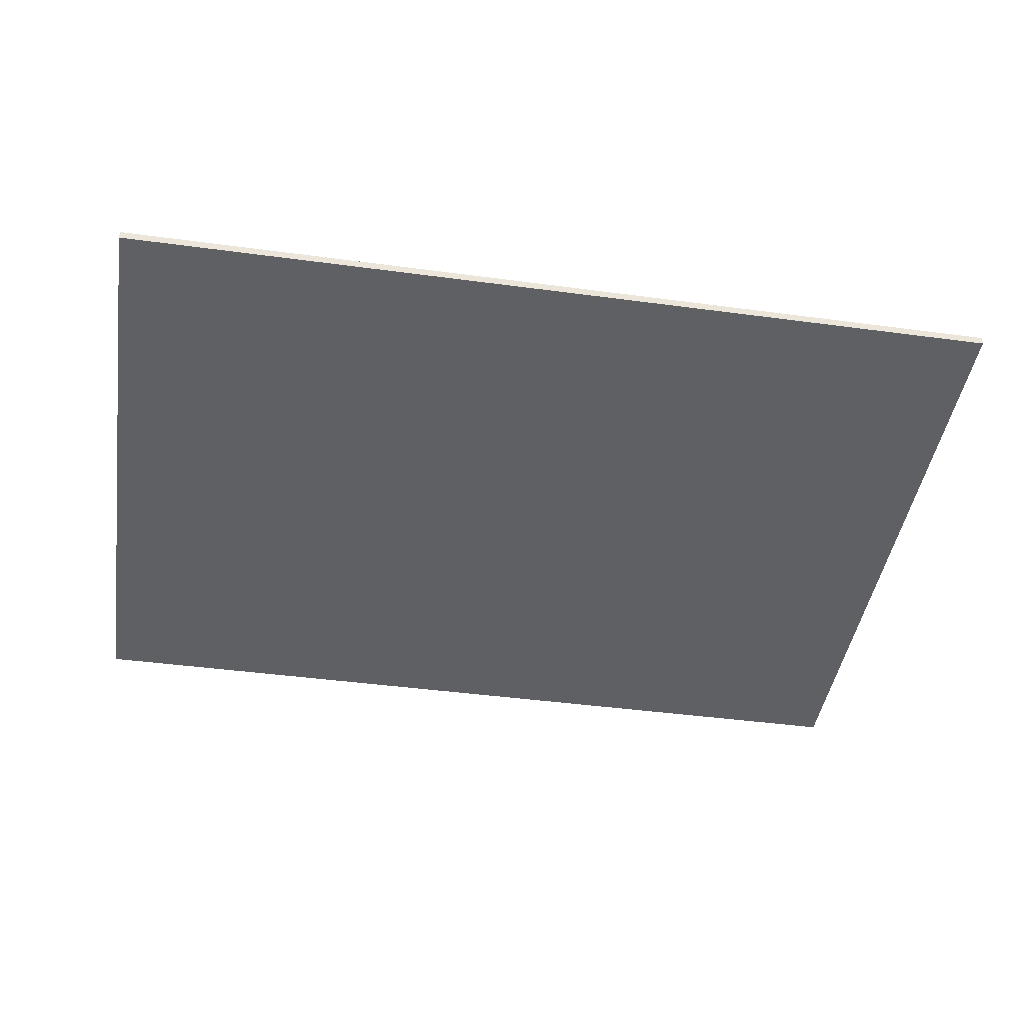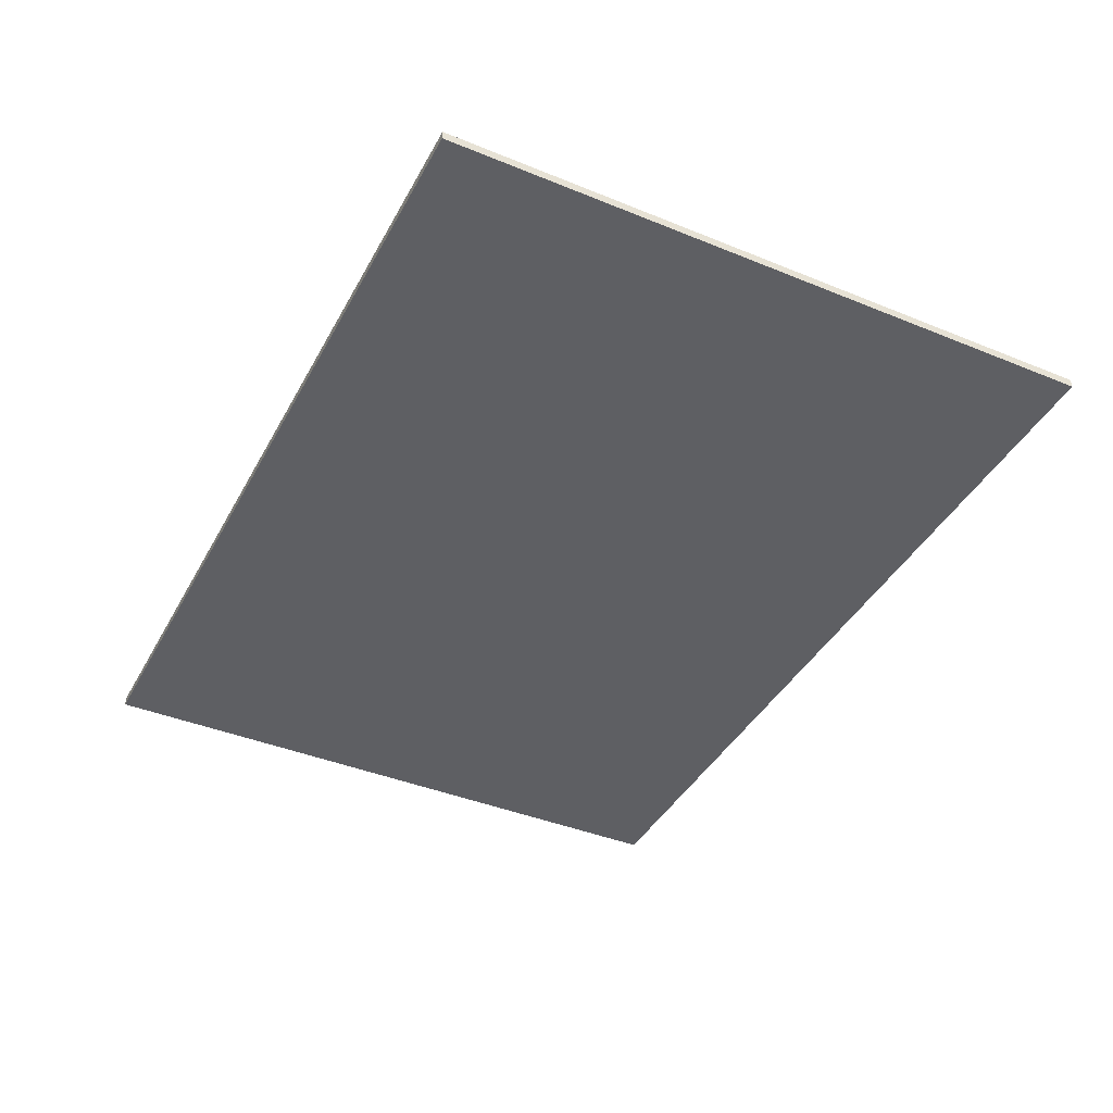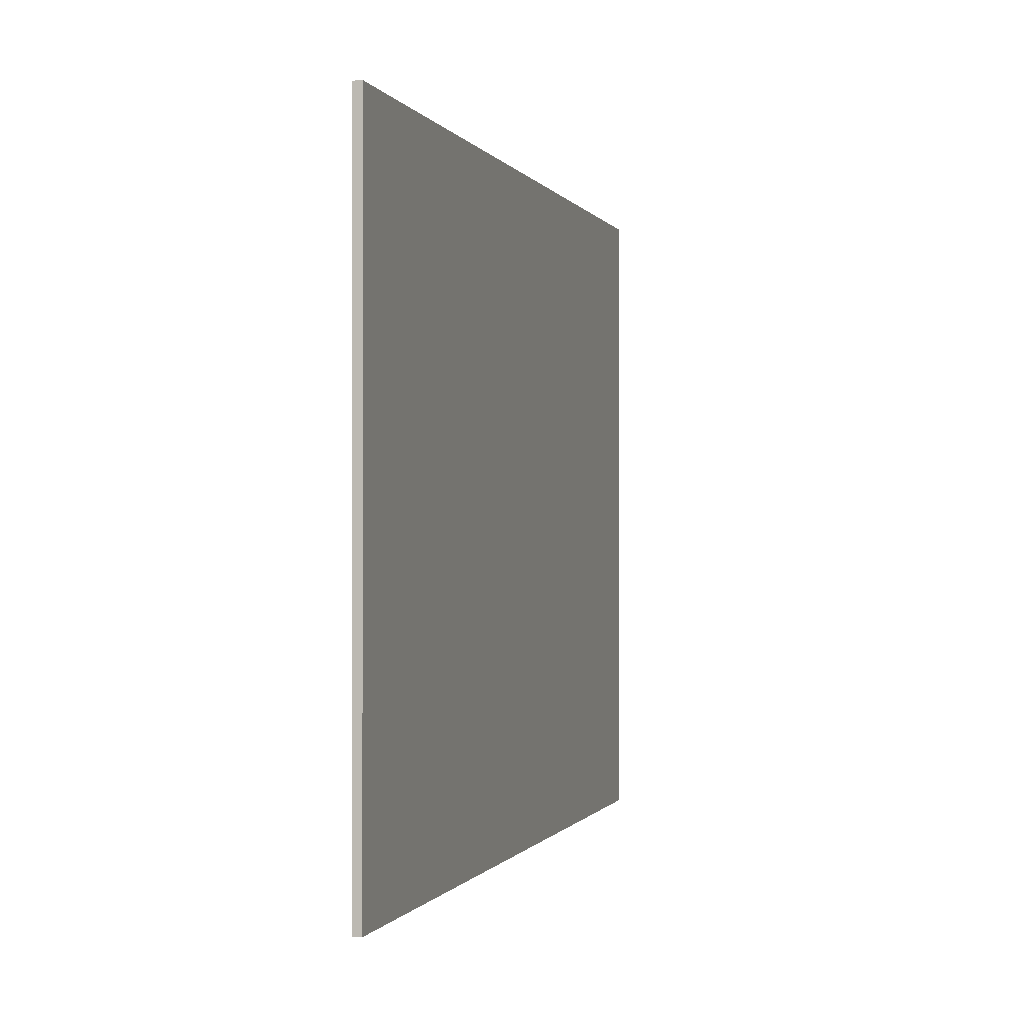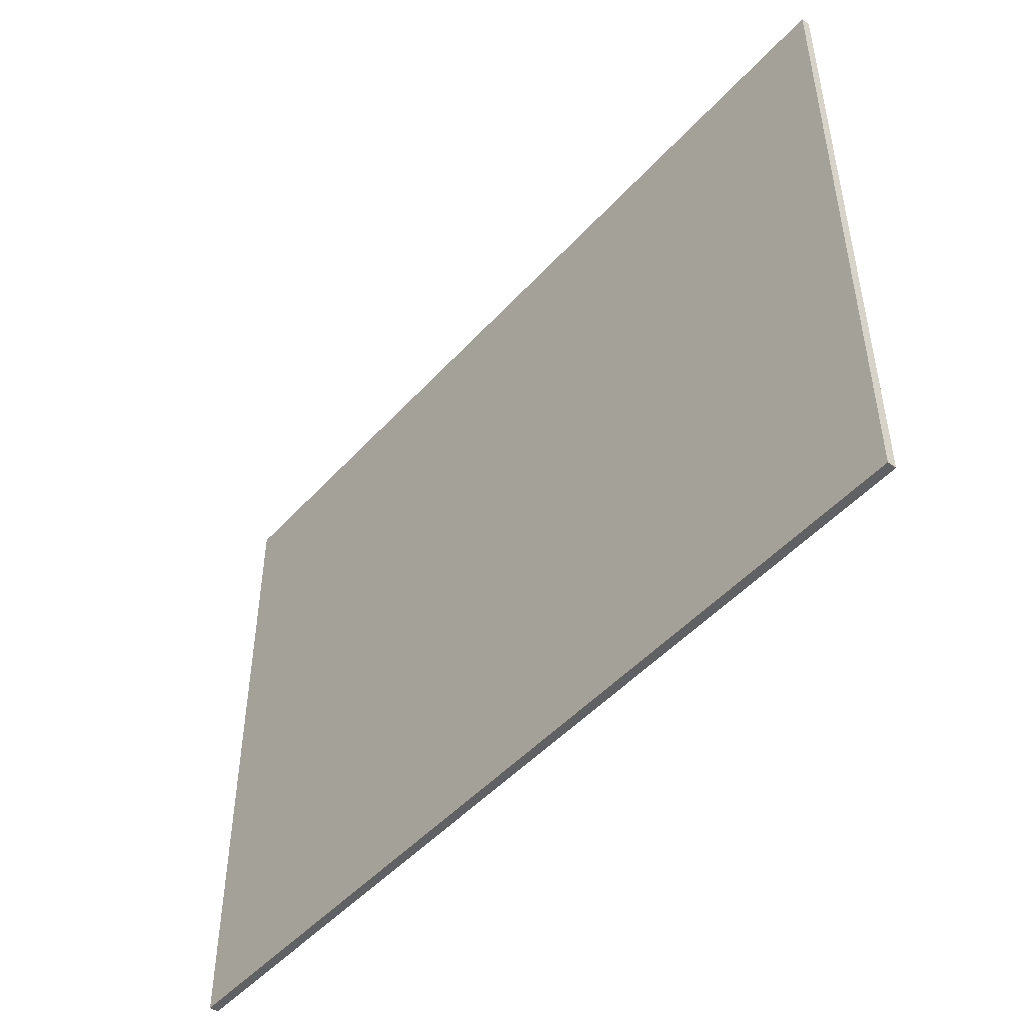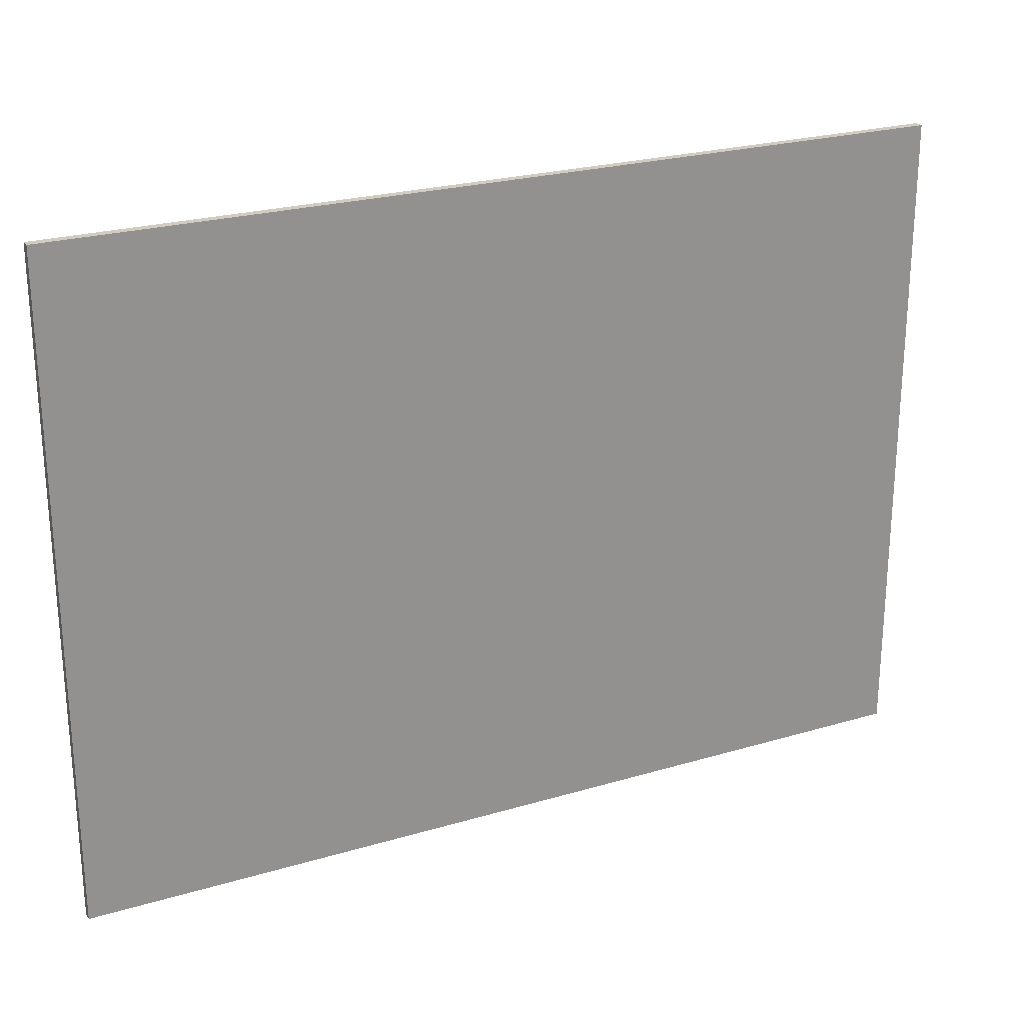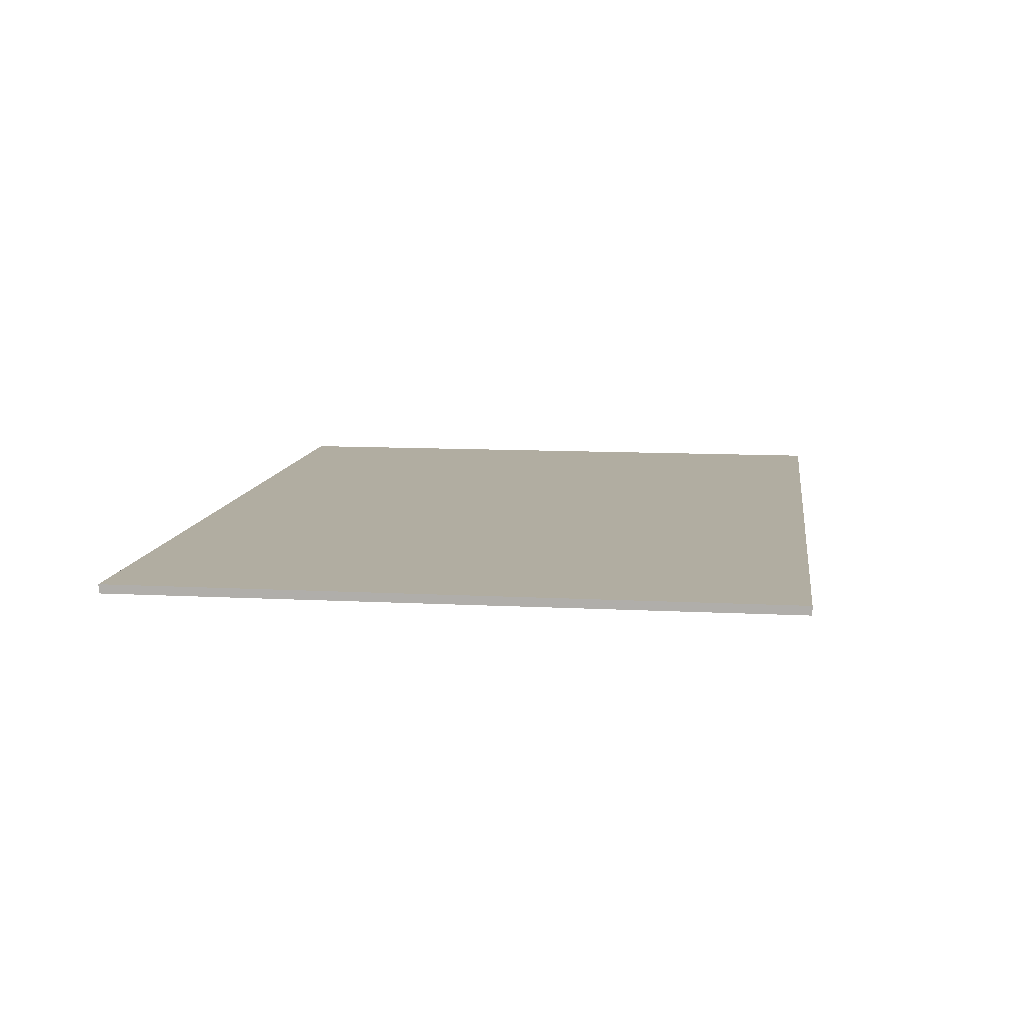
<metadata>
{"format":"obj","ext":"obj","renderer":"f3d","projection":"perspective","resolution":1024,"background":"white","views":[{"elev":-44.2,"azim":-8.9,"up":"+Y"},{"elev":-41.0,"azim":63.6,"up":"+Y"},{"elev":-0.4,"azim":105.5,"up":"+Z"},{"elev":-48.1,"azim":-129.7,"up":"+Z"},{"elev":24.1,"azim":-26.2,"up":"+Z"},{"elev":10.4,"azim":-82.3,"up":"+Y"}]}
</metadata>
<code>
o Fond2/Fond12/mesh23/mesh23-geometry#mesh23-geometry
v 0.3956 -0.02237 0.2372
v 0.3956 -0.01908 0.2372
v 0.06367 -0.02237 0.2372
v 0.3956 -0.02237 -0.008137
v 0.06367 -0.01908 0.2372
v 0.3956 -0.01908 -0.008137
v 0.06367 -0.01908 -0.008137
v 0.06367 -0.02237 -0.008137
f 1 2 3
f 1 4 2
f 5 3 2
f 1 3 4
f 6 2 4
f 5 7 3
f 5 2 7
f 8 4 3
f 6 7 2
f 6 4 7
f 8 3 7
f 8 7 4
f 3 2 1
f 2 4 1
f 2 3 5
f 4 3 1
f 4 2 6
f 3 7 5
f 7 2 5
f 3 4 8
f 2 7 6
f 7 4 6
f 7 3 8
f 4 7 8

</code>
